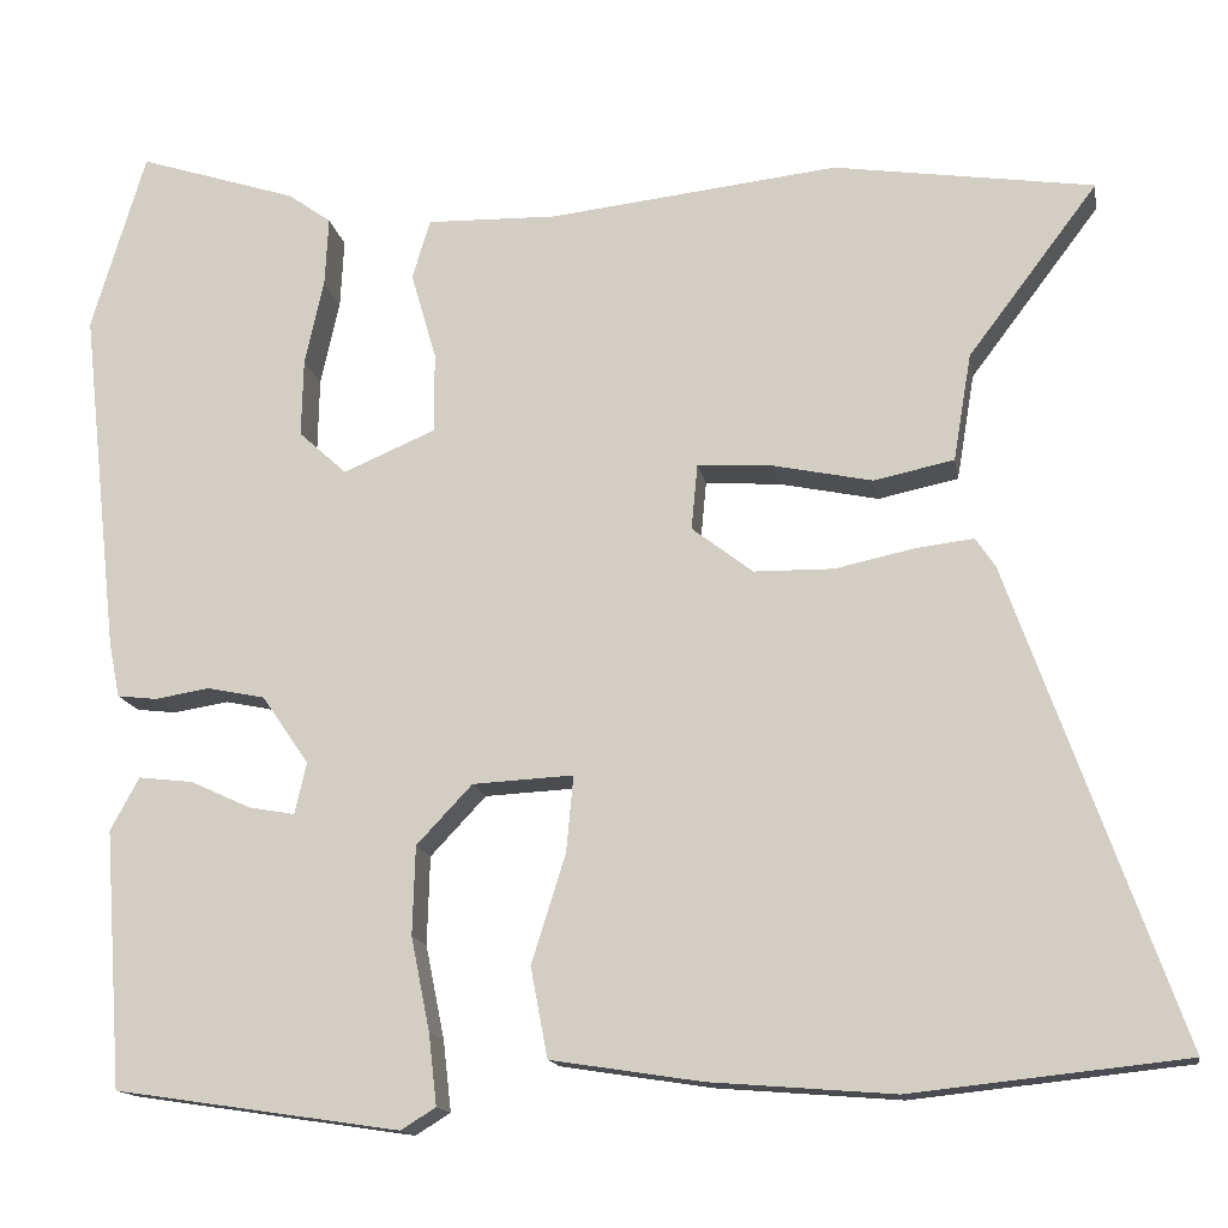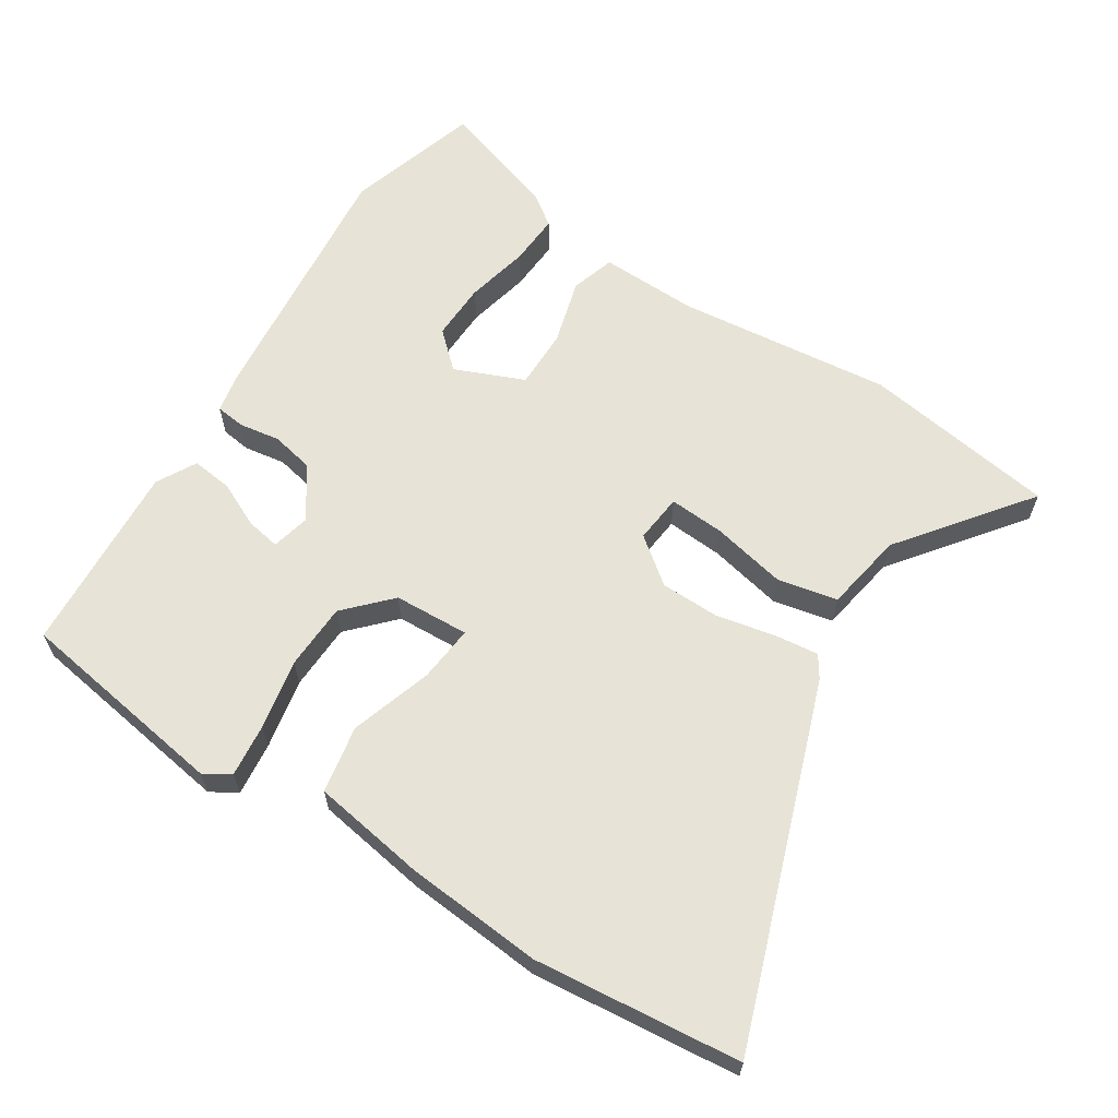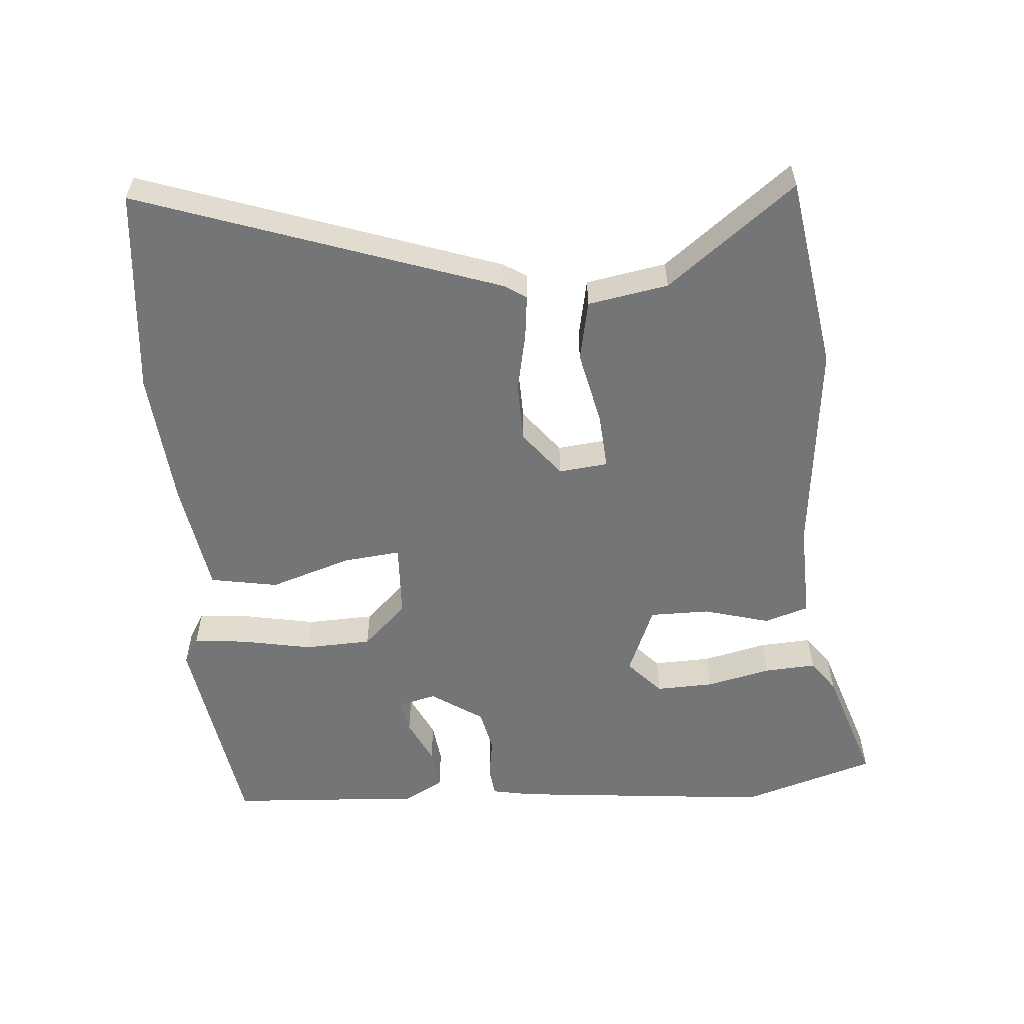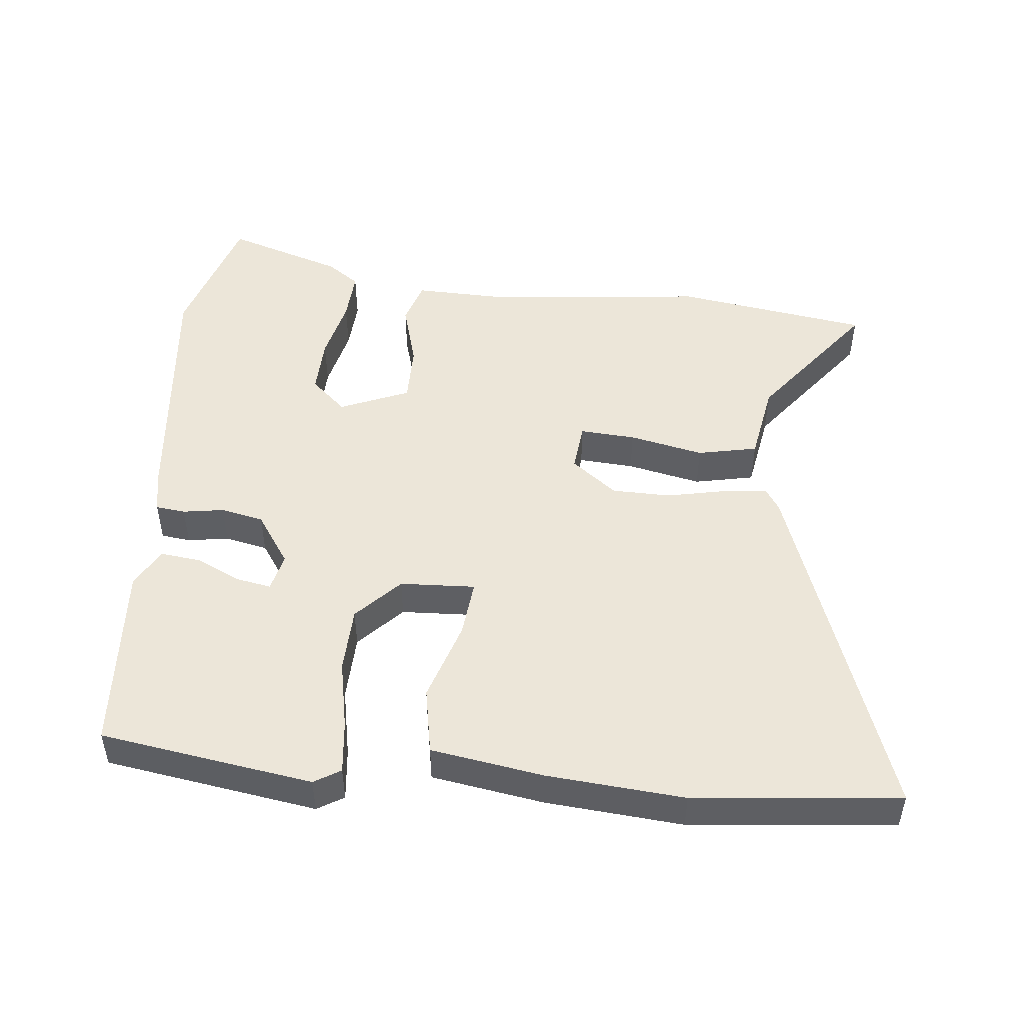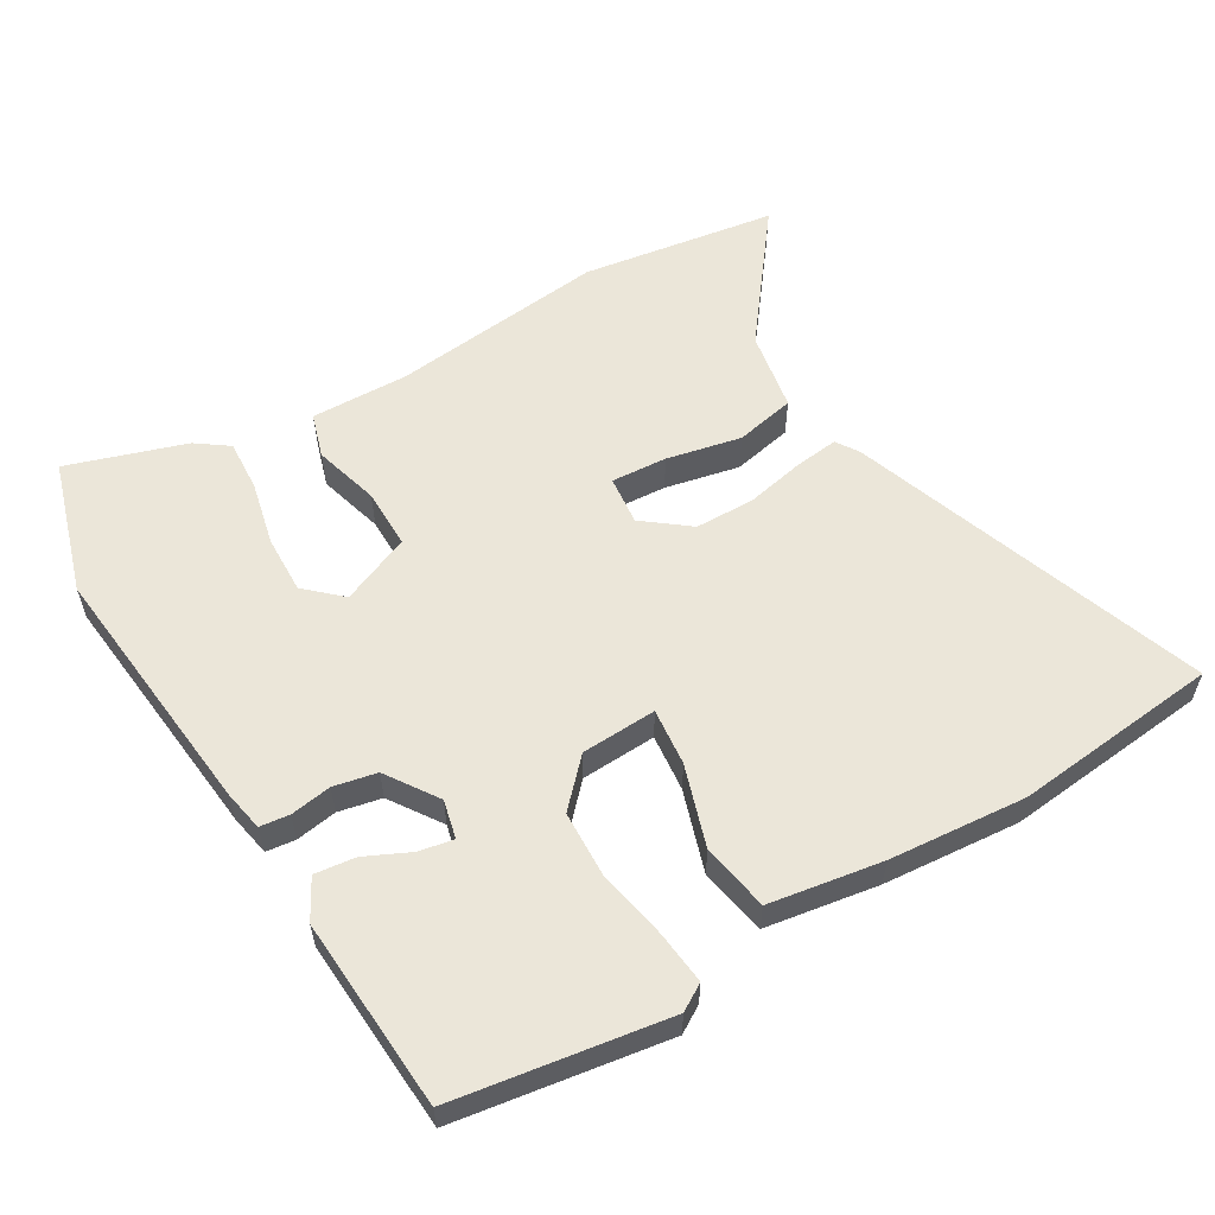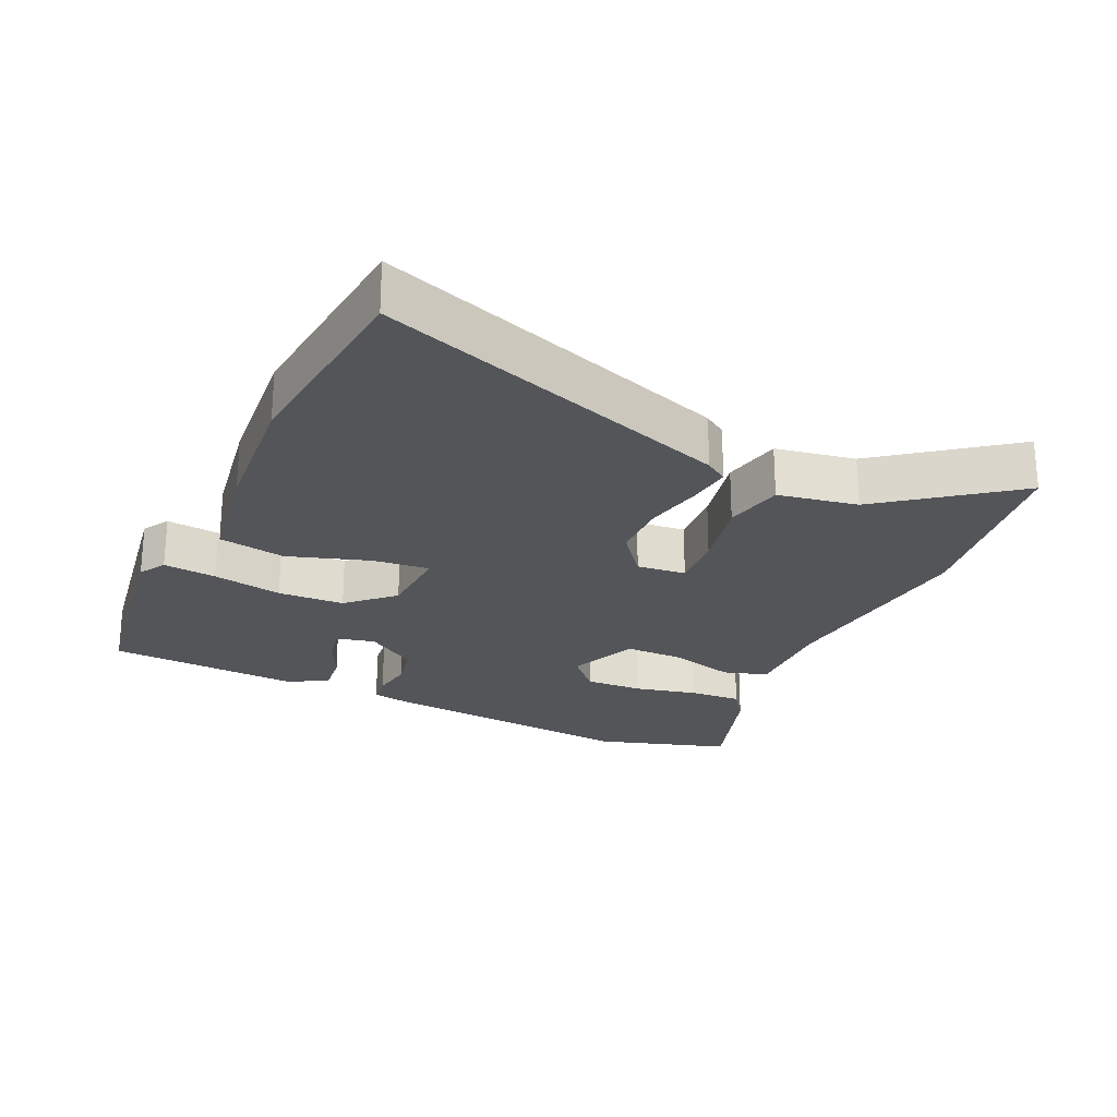
<metadata>
{"format":"obj","ext":"obj","renderer":"f3d","projection":"perspective","resolution":1024,"background":"white","views":[{"elev":-14.6,"azim":-170.4,"up":"+Z"},{"elev":62.7,"azim":-147.0,"up":"+Y"},{"elev":-56.4,"azim":-84.9,"up":"+Y"},{"elev":48.9,"azim":-173.9,"up":"+Y"},{"elev":57.6,"azim":149.7,"up":"+Y"},{"elev":-24.2,"azim":-114.4,"up":"+Y"}]}
</metadata>
<code>
v 0.473 0.07 0.59
v 0.533 0.07 0.39
v 0.491 0.07 0.004
v 0.479 0.07 -0.056
v 0.435 0.07 -0.061
v 0.374 0.07 -0.051
v 0.31 0.07 -0.064
v 0.258 0.07 -0.14
v 0.271 0.07 -0.197
v 0.322 0.07 -0.188
v 0.389 0.07 -0.157
v 0.45 0.07 -0.15
v 0.482 0.07 -0.209
v 0.462 0.07 -0.495
v 0.145 0.07 -0.542
v 0.106 0.07 -0.518
v 0.115 0.07 -0.439
v 0.136 0.07 -0.335
v 0.133 0.07 -0.236
v 0.071 0.07 -0.17
v -0.041 0.07 -0.164
v -0.033 0.07 -0.249
v 0.005 0.07 -0.37
v -0.014 0.07 -0.47
v -0.182 0.07 -0.496
v -0.386 0.07 -0.512
v -0.692 0.07 -0.479
v -0.503 0.07 0.049
v -0.481 0.07 0.082
v -0.416 0.07 0.074
v -0.328 0.07 0.055
v -0.24 0.07 0.056
v -0.172 0.07 0.108
v -0.179 0.07 0.181
v -0.262 0.07 0.176
v -0.373 0.07 0.153
v -0.462 0.07 0.172
v -0.482 0.07 0.291
v -0.626 0.07 0.482
v -0.337 0.07 0.524
v -0.016 0.07 0.487
v 0.129 0.07 0.49
v 0.149 0.07 0.424
v 0.121 0.07 0.327
v 0.12 0.07 0.238
v 0.223 0.07 0.194
v 0.276 0.07 0.242
v 0.274 0.07 0.328
v 0.253 0.07 0.423
v 0.249 0.07 0.5
v 0.297 0.07 0.534
v 0.473 0 0.59
v 0.533 0 0.39
v 0.491 0 0.004
v 0.479 0 -0.056
v 0.435 0 -0.061
v 0.374 0 -0.051
v 0.31 0 -0.064
v 0.258 0 -0.14
v 0.271 0 -0.197
v 0.322 0 -0.188
v 0.389 0 -0.157
v 0.45 0 -0.15
v 0.482 0 -0.209
v 0.462 0 -0.495
v 0.145 0 -0.542
v 0.106 0 -0.518
v 0.115 0 -0.439
v 0.136 0 -0.335
v 0.133 0 -0.236
v 0.071 0 -0.17
v -0.041 0 -0.164
v -0.033 0 -0.249
v 0.005 0 -0.37
v -0.014 0 -0.47
v -0.182 0 -0.496
v -0.386 0 -0.512
v -0.692 0 -0.479
v -0.503 0 0.049
v -0.481 0 0.082
v -0.416 0 0.074
v -0.328 0 0.055
v -0.24 0 0.056
v -0.172 0 0.108
v -0.179 0 0.181
v -0.262 0 0.176
v -0.373 0 0.153
v -0.462 0 0.172
v -0.482 0 0.291
v -0.626 0 0.482
v -0.337 0 0.524
v -0.016 0 0.487
v 0.129 0 0.49
v 0.149 0 0.424
v 0.121 0 0.327
v 0.12 0 0.238
v 0.223 0 0.194
v 0.276 0 0.242
v 0.274 0 0.328
v 0.253 0 0.423
v 0.249 0 0.5
v 0.297 0 0.534
f 48 49 50 51
f 47 48 51 1
f 41 42 43 44
f 41 44 45
f 38 39 40 41
f 38 41 45
f 35 36 37 38
f 34 35 38 45
f 33 34 45 46
f 28 29 30 31
f 28 31 32
f 27 28 32
f 22 23 24 25
f 21 22 25 26
f 15 16 17 18
f 15 18 19
f 14 15 19
f 10 11 12 13
f 9 10 13 14
f 3 4 5 6
f 3 6 7
f 47 1 2 3
f 46 47 3 7
f 21 26 27 32
f 20 21 32 33
f 9 14 19 20
f 8 9 20 33
f 7 8 33 46
f 102 101 100 99
f 52 102 99 98
f 95 94 93 92
f 96 95 92
f 92 91 90 89
f 96 92 89
f 89 88 87 86
f 96 89 86 85
f 97 96 85 84
f 82 81 80 79
f 83 82 79
f 83 79 78
f 76 75 74 73
f 77 76 73 72
f 69 68 67 66
f 70 69 66
f 70 66 65
f 64 63 62 61
f 65 64 61 60
f 57 56 55 54
f 58 57 54
f 54 53 52 98
f 58 54 98 97
f 83 78 77 72
f 84 83 72 71
f 71 70 65 60
f 84 71 60 59
f 97 84 59 58
f 1 52 53 2
f 2 53 54 3
f 3 54 55 4
f 4 55 56 5
f 5 56 57 6
f 6 57 58 7
f 7 58 59 8
f 8 59 60 9
f 9 60 61 10
f 10 61 62 11
f 11 62 63 12
f 12 63 64 13
f 13 64 65 14
f 14 65 66 15
f 15 66 67 16
f 16 67 68 17
f 17 68 69 18
f 18 69 70 19
f 19 70 71 20
f 20 71 72 21
f 21 72 73 22
f 22 73 74 23
f 23 74 75 24
f 24 75 76 25
f 25 76 77 26
f 26 77 78 27
f 27 78 79 28
f 28 79 80 29
f 29 80 81 30
f 30 81 82 31
f 31 82 83 32
f 32 83 84 33
f 33 84 85 34
f 34 85 86 35
f 35 86 87 36
f 36 87 88 37
f 37 88 89 38
f 38 89 90 39
f 39 90 91 40
f 40 91 92 41
f 41 92 93 42
f 42 93 94 43
f 43 94 95 44
f 44 95 96 45
f 45 96 97 46
f 46 97 98 47
f 47 98 99 48
f 48 99 100 49
f 49 100 101 50
f 50 101 102 51
f 51 102 52 1

</code>
